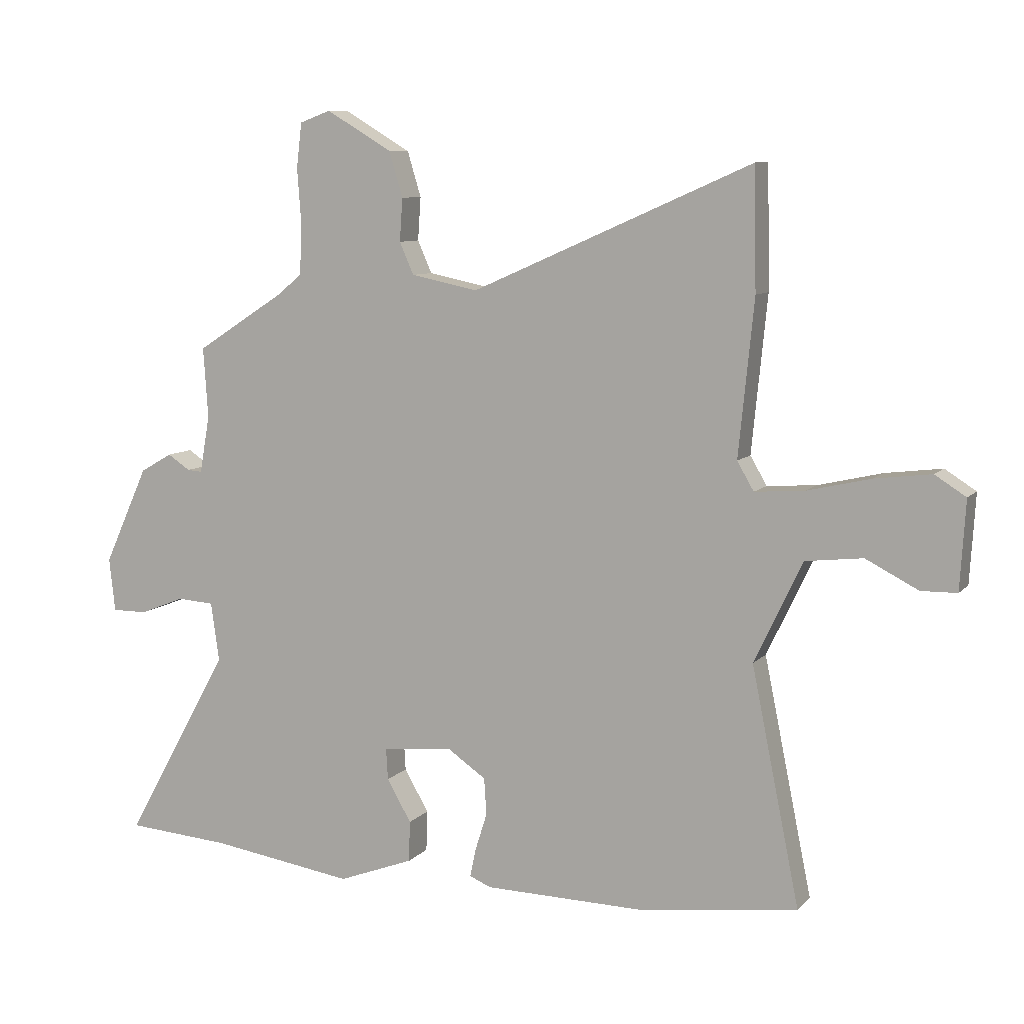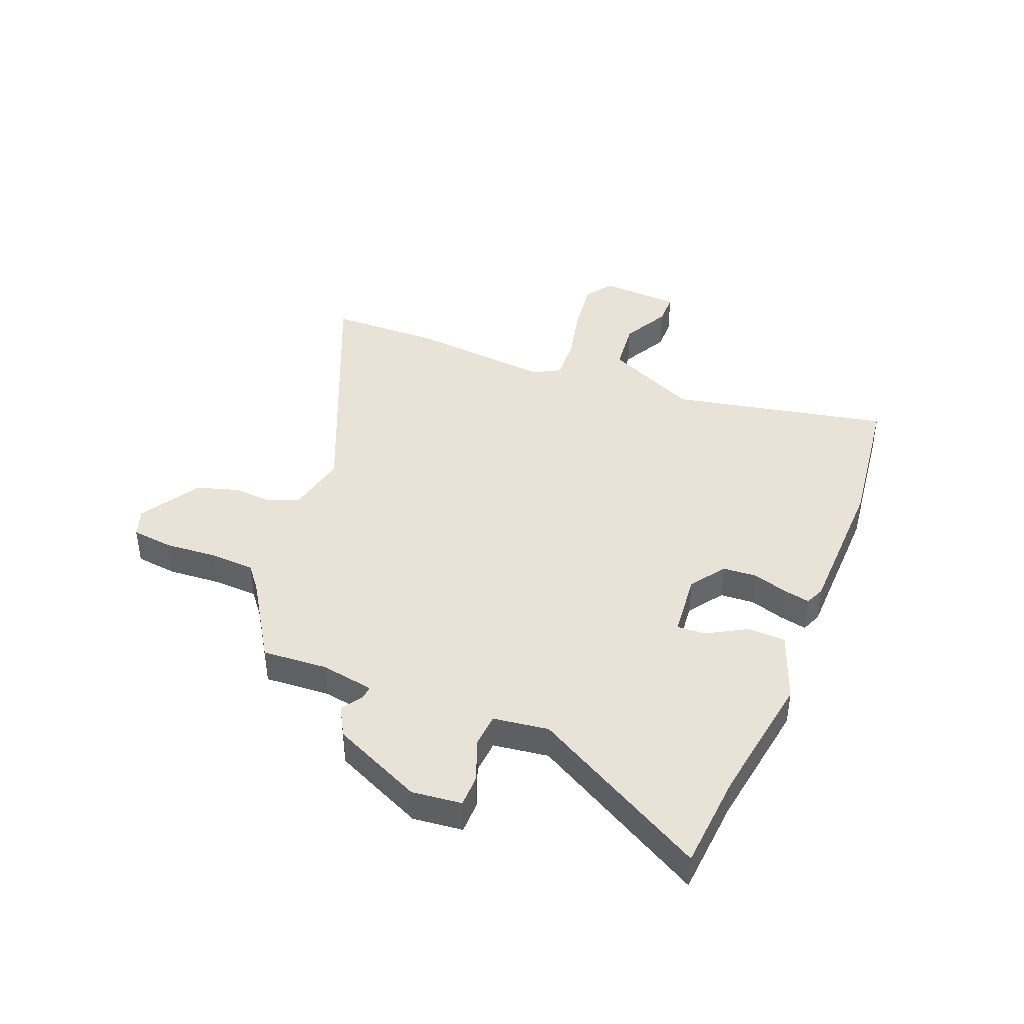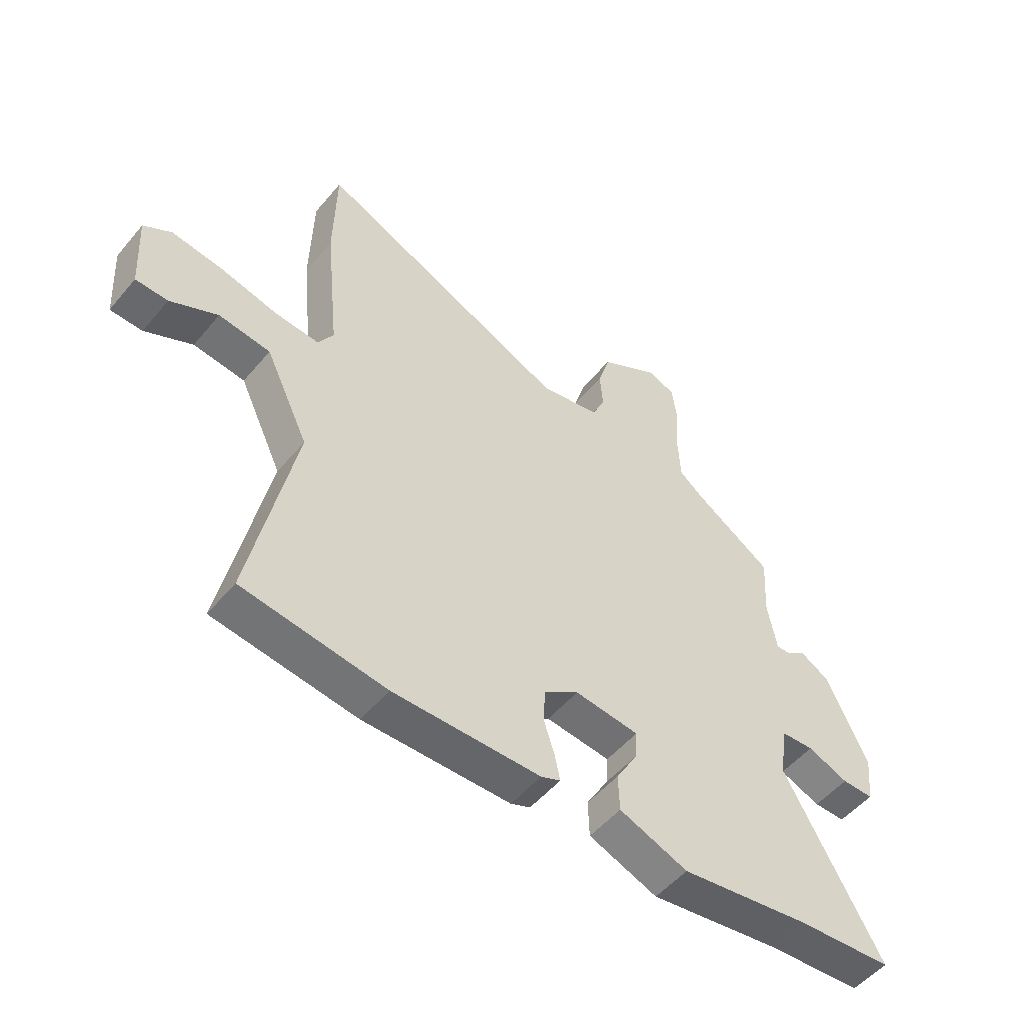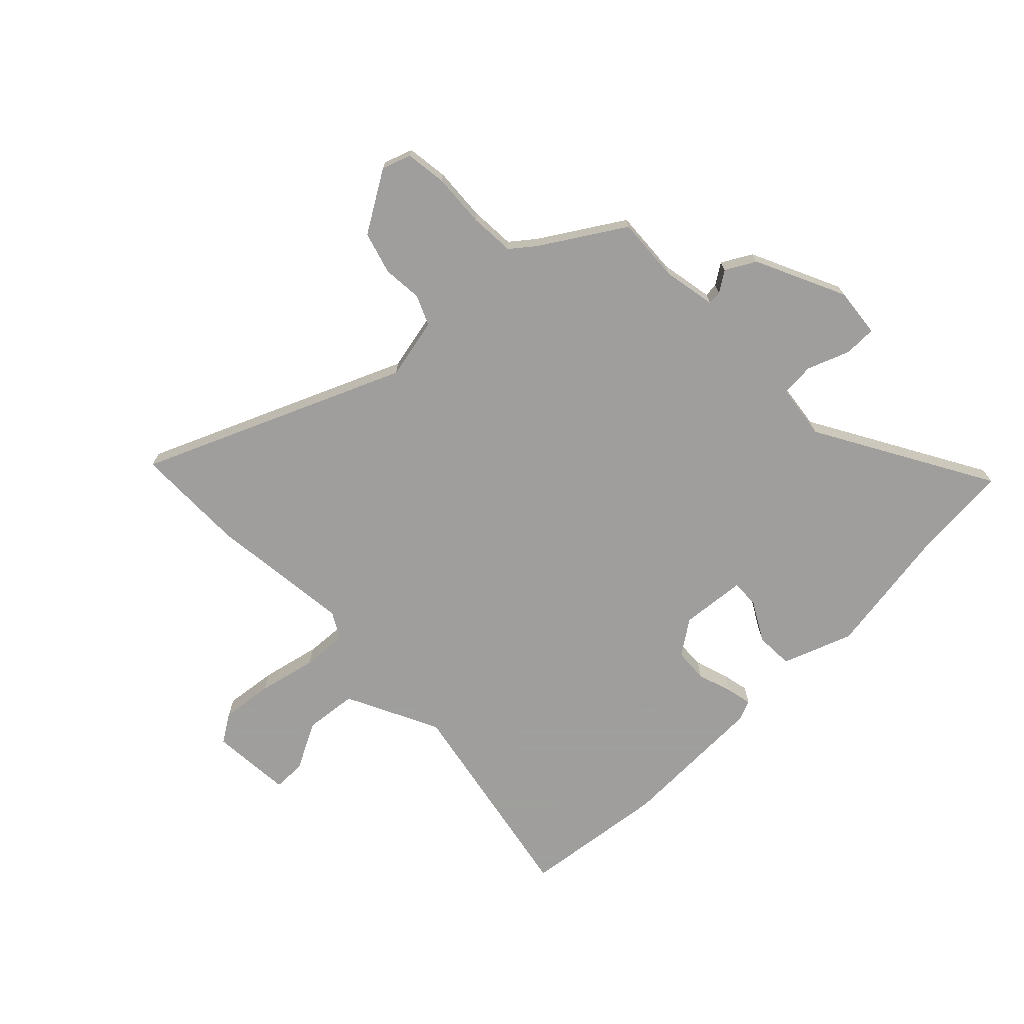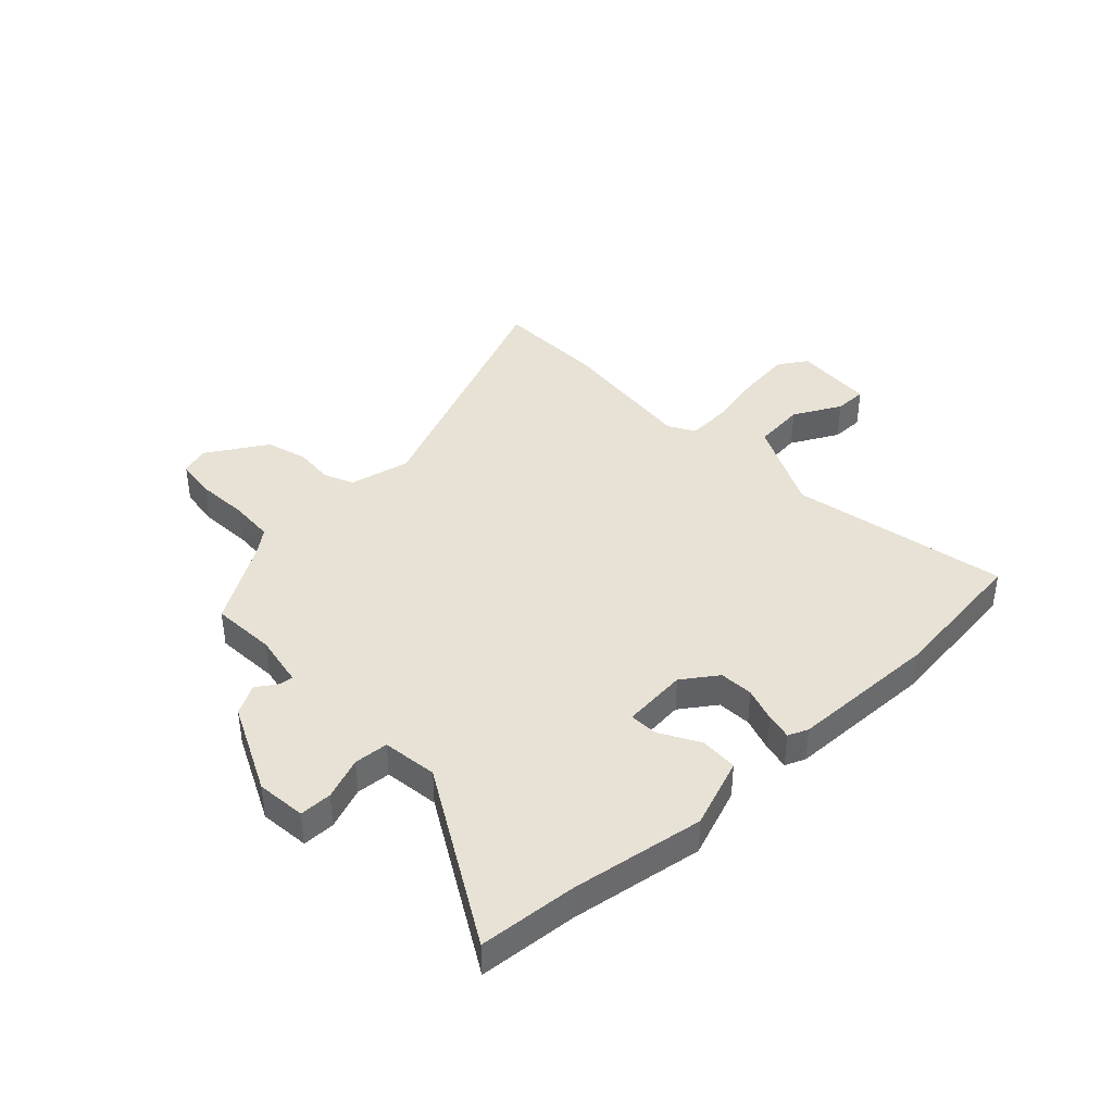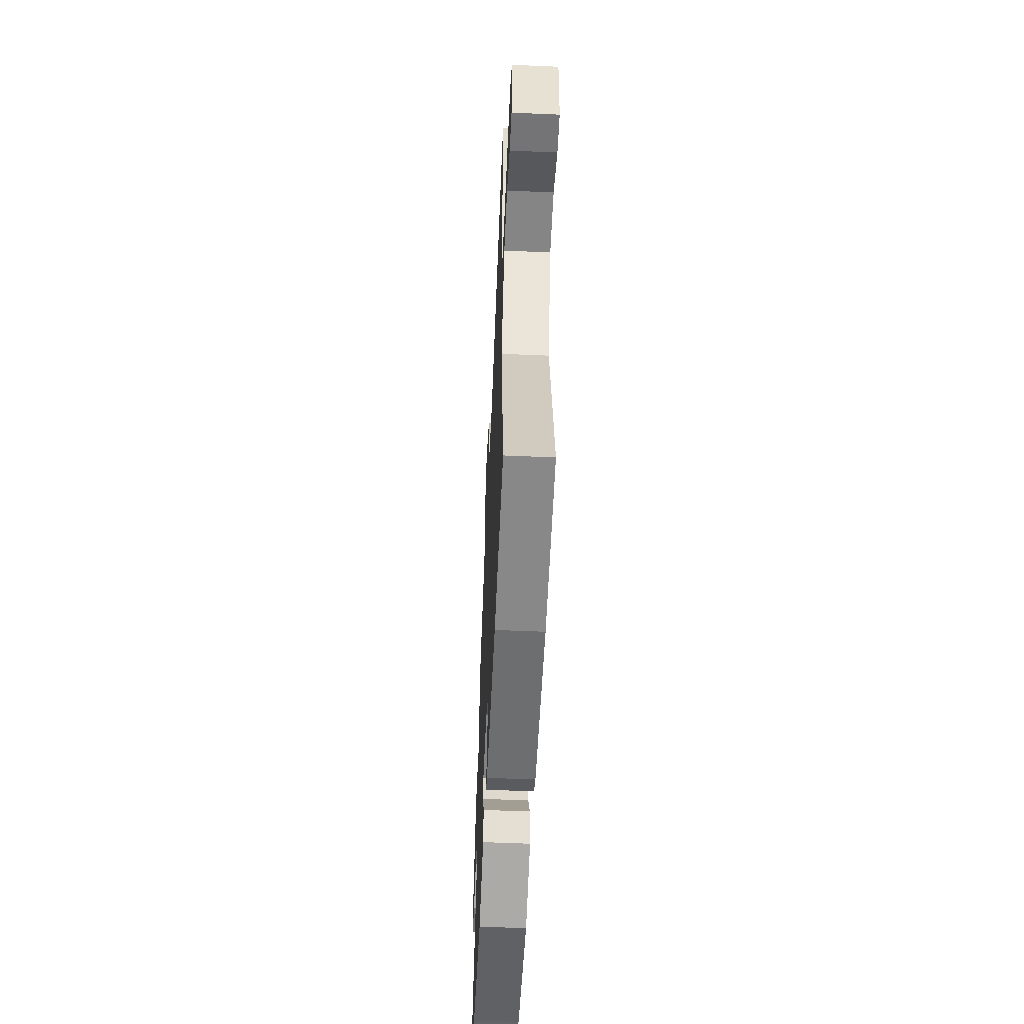
<metadata>
{"format":"obj","ext":"obj","renderer":"f3d","projection":"perspective","resolution":1024,"background":"white","views":[{"elev":8.6,"azim":-156.9,"up":"+Z"},{"elev":41.4,"azim":112.1,"up":"+Y"},{"elev":-52.3,"azim":-38.8,"up":"+Z"},{"elev":-71.1,"azim":44.8,"up":"+Y"},{"elev":40.1,"azim":137.0,"up":"+Y"},{"elev":-55.3,"azim":-92.6,"up":"+Z"}]}
</metadata>
<code>
v 0.648 0.07 -0.489
v 0.471 0.07 -0.502
v 0.23 0.07 -0.538
v 0.103 0.07 -0.49
v 0.101 0.07 -0.421
v 0.142 0.07 -0.35
v 0.145 0.07 -0.298
v 0.026 0.07 -0.286
v -0.038 0.07 -0.33
v -0.042 0.07 -0.392
v -0.022 0.07 -0.455
v -0.012 0.07 -0.503
v -0.048 0.07 -0.518
v -0.321 0.07 -0.523
v -0.586 0.07 -0.489
v -0.505 0.07 -0.092
v -0.586 0.07 0.078
v -0.682 0.07 0.089
v -0.77 0.07 0.044
v -0.83 0.07 0.045
v -0.839 0.07 0.193
v -0.787 0.07 0.226
v -0.692 0.07 0.214
v -0.585 0.07 0.189
v -0.502 0.07 0.183
v -0.474 0.07 0.231
v -0.5 0.07 0.492
v -0.496 0.07 0.695
v -0.024 0.07 0.488
v 0.088 0.07 0.511
v 0.112 0.07 0.565
v 0.107 0.07 0.637
v 0.13 0.07 0.713
v 0.241 0.07 0.779
v 0.293 0.07 0.76
v 0.302 0.07 0.685
v 0.295 0.07 0.589
v 0.299 0.07 0.507
v 0.342 0.07 0.472
v 0.49 0.07 0.377
v 0.482 0.07 0.259
v 0.499 0.07 0.162
v 0.524 0.07 0.164
v 0.562 0.07 0.189
v 0.616 0.07 0.158
v 0.691 0.07 -0.006
v 0.681 0.07 -0.096
v 0.622 0.07 -0.096
v 0.546 0.07 -0.066
v 0.484 0.07 -0.07
v 0.47 0.07 -0.17
v 0.648 0 -0.489
v 0.471 0 -0.502
v 0.23 0 -0.538
v 0.103 0 -0.49
v 0.101 0 -0.421
v 0.142 0 -0.35
v 0.145 0 -0.298
v 0.026 0 -0.286
v -0.038 0 -0.33
v -0.042 0 -0.392
v -0.022 0 -0.455
v -0.012 0 -0.503
v -0.048 0 -0.518
v -0.321 0 -0.523
v -0.586 0 -0.489
v -0.505 0 -0.092
v -0.586 0 0.078
v -0.682 0 0.089
v -0.77 0 0.044
v -0.83 0 0.045
v -0.839 0 0.193
v -0.787 0 0.226
v -0.692 0 0.214
v -0.585 0 0.189
v -0.502 0 0.183
v -0.474 0 0.231
v -0.5 0 0.492
v -0.496 0 0.695
v -0.024 0 0.488
v 0.088 0 0.511
v 0.112 0 0.565
v 0.107 0 0.637
v 0.13 0 0.713
v 0.241 0 0.779
v 0.293 0 0.76
v 0.302 0 0.685
v 0.295 0 0.589
v 0.299 0 0.507
v 0.342 0 0.472
v 0.49 0 0.377
v 0.482 0 0.259
v 0.499 0 0.162
v 0.524 0 0.164
v 0.562 0 0.189
v 0.616 0 0.158
v 0.691 0 -0.006
v 0.681 0 -0.096
v 0.622 0 -0.096
v 0.546 0 -0.066
v 0.484 0 -0.07
v 0.47 0 -0.17
f 47 48 49
f 46 47 49
f 45 46 49
f 44 45 49
f 43 44 49
f 42 43 49 50
f 41 42 50 51
f 39 40 41
f 38 39 41 51
f 35 36 37
f 34 35 37
f 33 34 37
f 32 33 37
f 31 32 37
f 30 31 37 38
f 29 30 38 51
f 51 1 2
f 29 51 2
f 28 29 2
f 27 28 2
f 26 27 2
f 22 23 24
f 21 22 24
f 20 21 24
f 19 20 24
f 18 19 24
f 17 18 24 25
f 16 17 25
f 14 15 16
f 13 14 16
f 12 13 16
f 11 12 16
f 10 11 16
f 16 25 26
f 10 16 26
f 9 10 26
f 4 5 6
f 3 4 6
f 2 3 6
f 2 6 7
f 26 2 7
f 8 9 26
f 7 8 26
f 100 99 98
f 100 98 97
f 100 97 96
f 100 96 95
f 100 95 94
f 101 100 94 93
f 102 101 93 92
f 92 91 90
f 102 92 90 89
f 88 87 86
f 88 86 85
f 88 85 84
f 88 84 83
f 88 83 82
f 89 88 82 81
f 102 89 81 80
f 53 52 102
f 53 102 80
f 53 80 79
f 53 79 78
f 53 78 77
f 75 74 73
f 75 73 72
f 75 72 71
f 75 71 70
f 75 70 69
f 76 75 69 68
f 76 68 67
f 67 66 65
f 67 65 64
f 67 64 63
f 67 63 62
f 67 62 61
f 77 76 67
f 77 67 61
f 77 61 60
f 57 56 55
f 57 55 54
f 57 54 53
f 58 57 53
f 58 53 77
f 77 60 59
f 77 59 58
f 1 52 53 2
f 2 53 54 3
f 3 54 55 4
f 4 55 56 5
f 5 56 57 6
f 6 57 58 7
f 7 58 59 8
f 8 59 60 9
f 9 60 61 10
f 10 61 62 11
f 11 62 63 12
f 12 63 64 13
f 13 64 65 14
f 14 65 66 15
f 15 66 67 16
f 16 67 68 17
f 17 68 69 18
f 18 69 70 19
f 19 70 71 20
f 20 71 72 21
f 21 72 73 22
f 22 73 74 23
f 23 74 75 24
f 24 75 76 25
f 25 76 77 26
f 26 77 78 27
f 27 78 79 28
f 28 79 80 29
f 29 80 81 30
f 30 81 82 31
f 31 82 83 32
f 32 83 84 33
f 33 84 85 34
f 34 85 86 35
f 35 86 87 36
f 36 87 88 37
f 37 88 89 38
f 38 89 90 39
f 39 90 91 40
f 40 91 92 41
f 41 92 93 42
f 42 93 94 43
f 43 94 95 44
f 44 95 96 45
f 45 96 97 46
f 46 97 98 47
f 47 98 99 48
f 48 99 100 49
f 49 100 101 50
f 50 101 102 51
f 51 102 52 1

</code>
